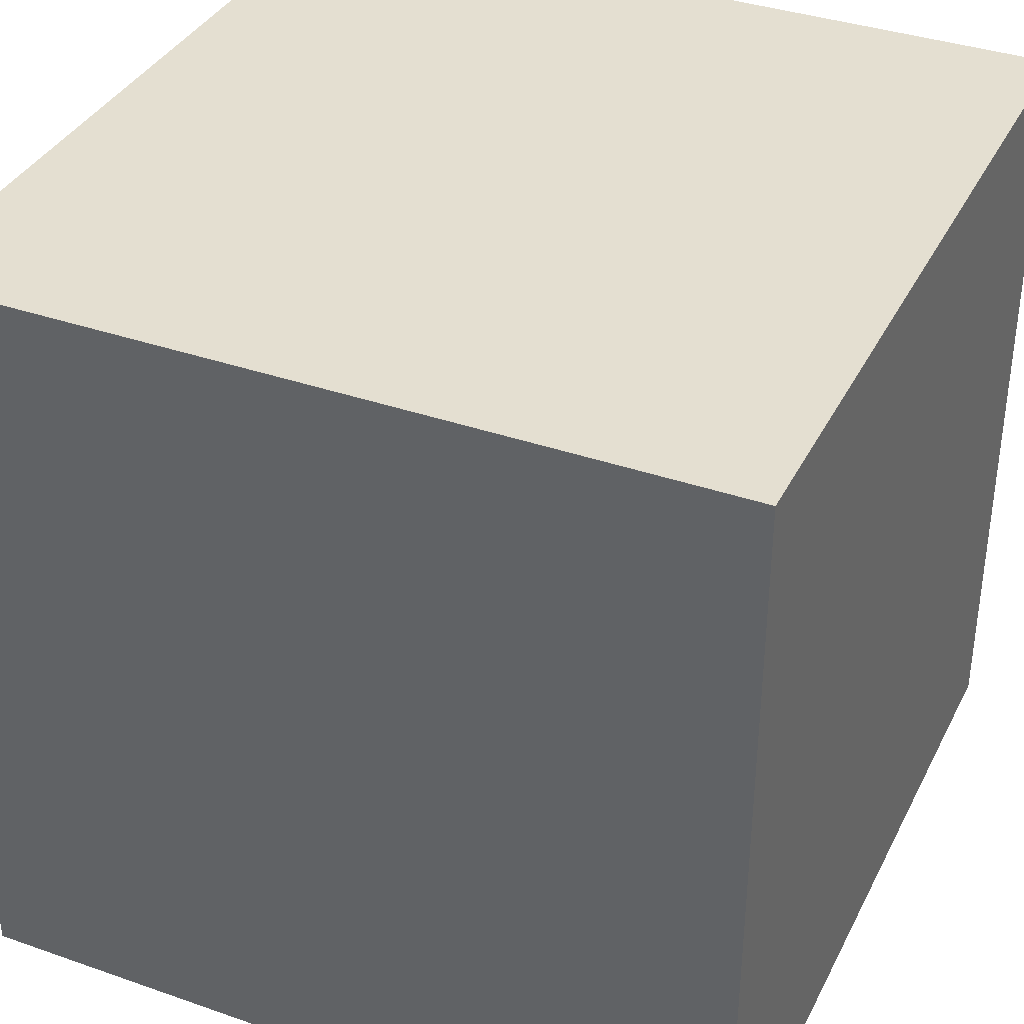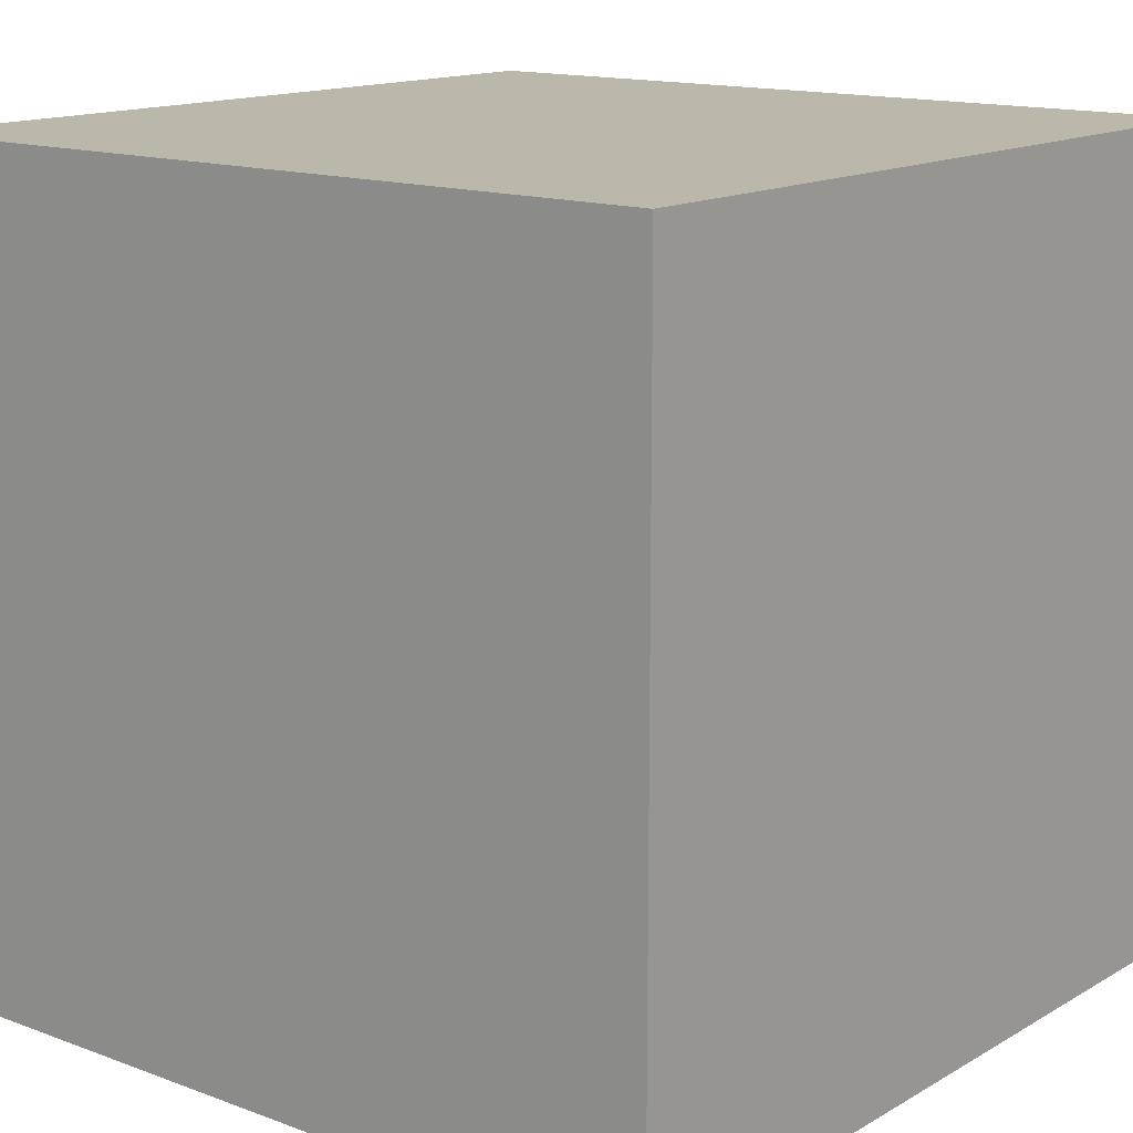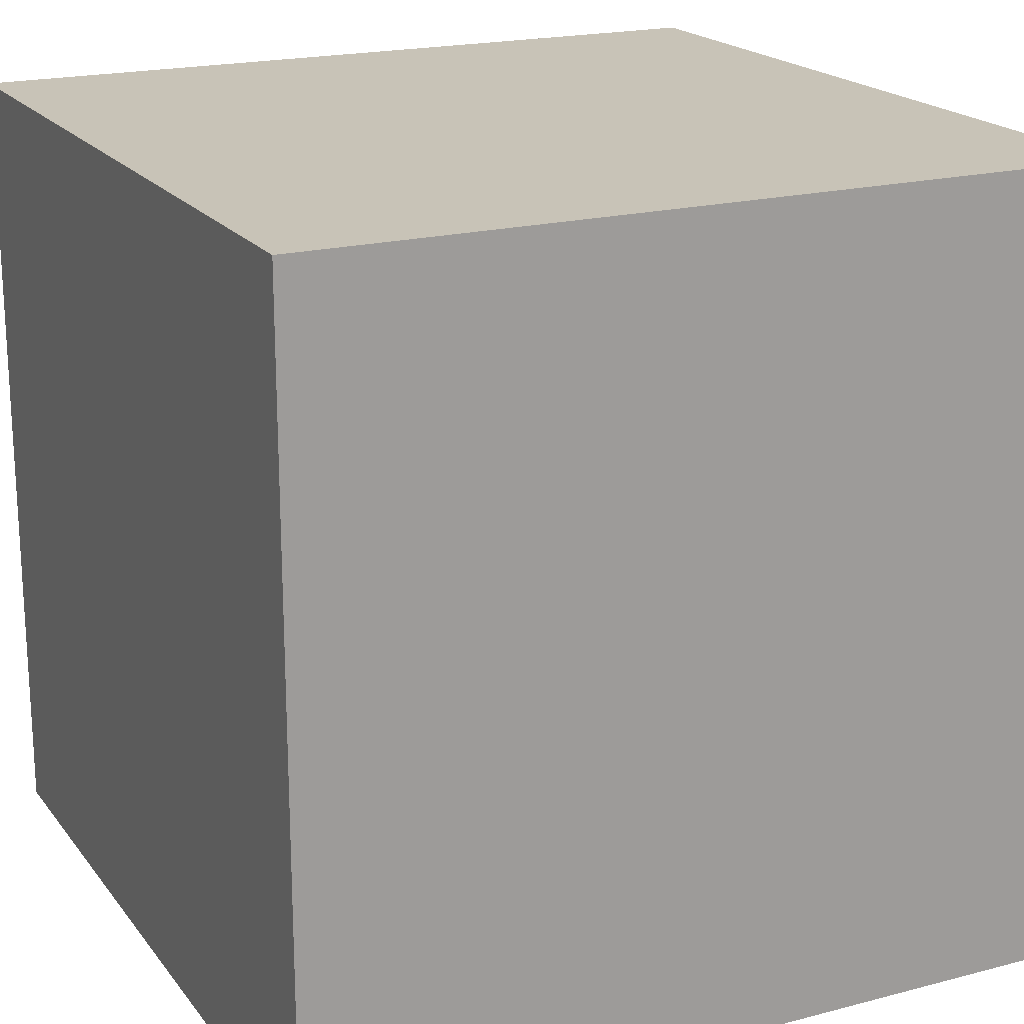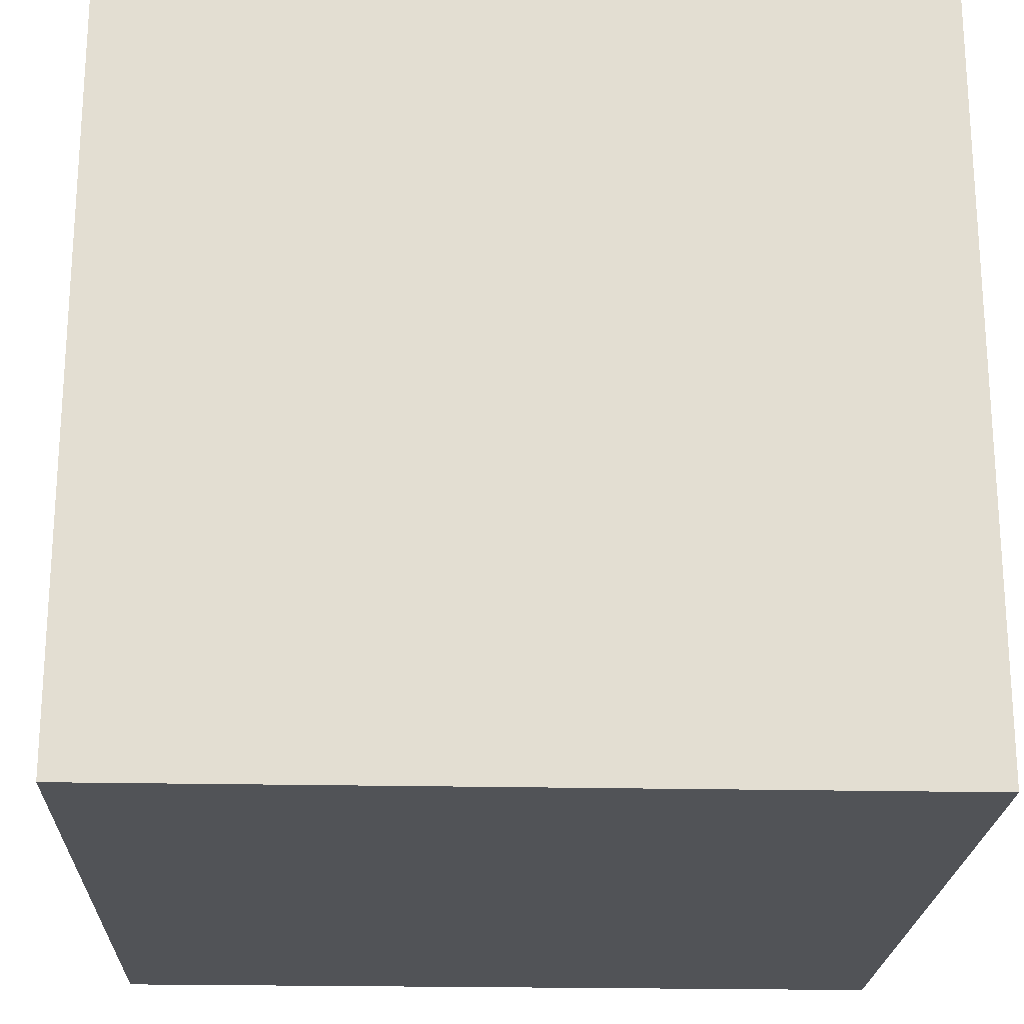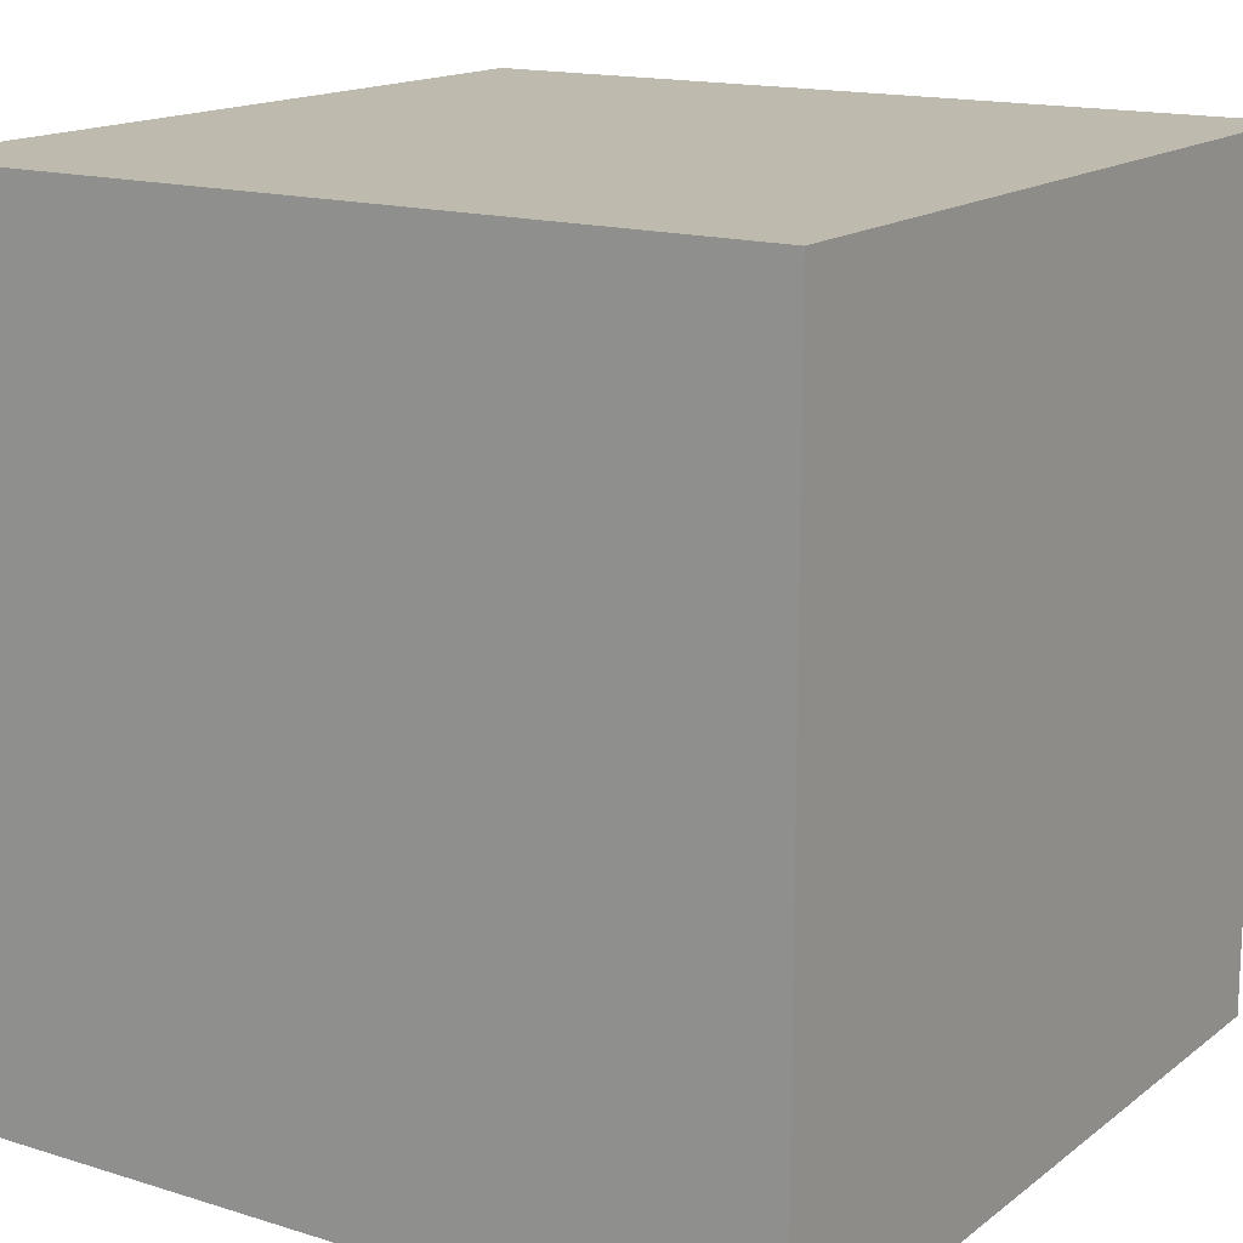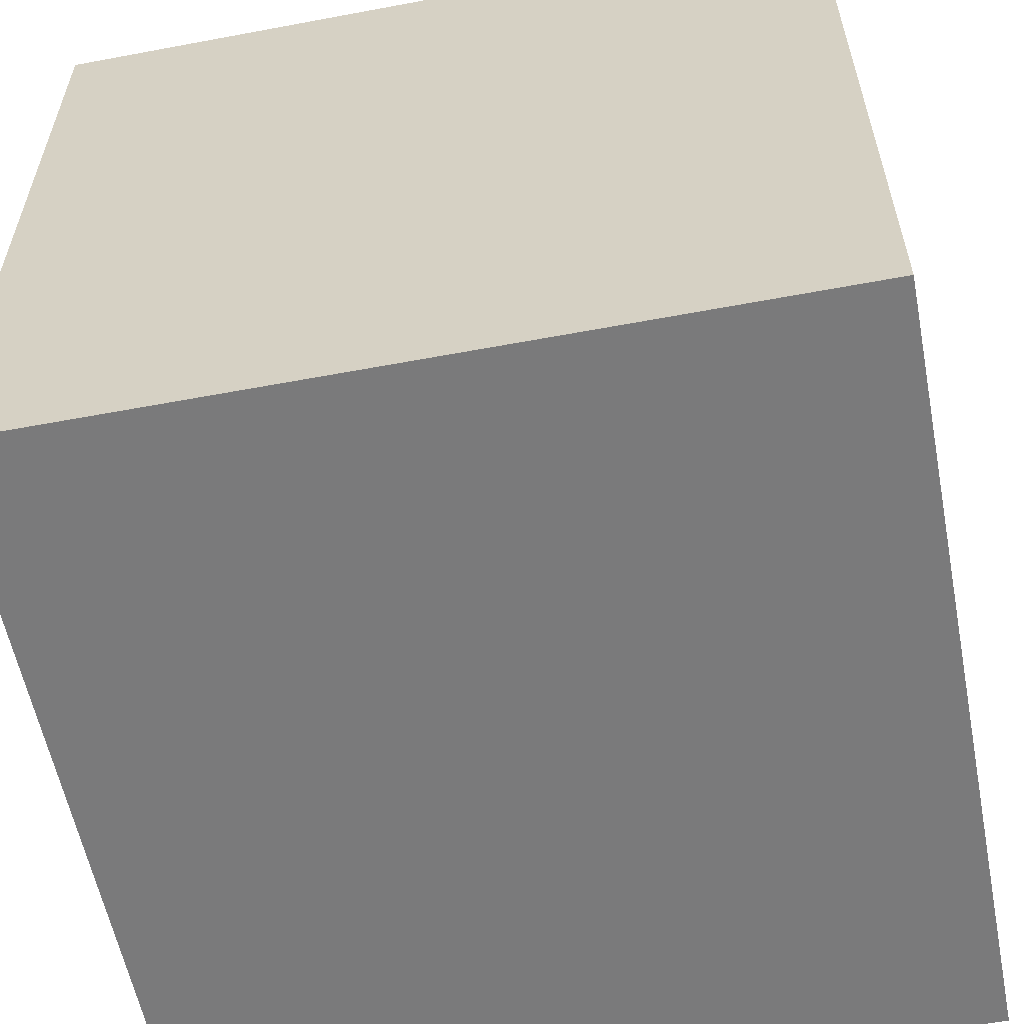
<metadata>
{"format":"obj","ext":"obj","renderer":"f3d","projection":"perspective","resolution":1024,"background":"white","views":[{"elev":36.7,"azim":-65.7,"up":"+Z"},{"elev":14.4,"azim":128.9,"up":"+Y"},{"elev":19.6,"azim":64.0,"up":"+Z"},{"elev":-21.7,"azim":-2.2,"up":"+Y"},{"elev":15.5,"azim":-146.8,"up":"+Y"},{"elev":-58.1,"azim":101.0,"up":"+Z"}]}
</metadata>
<code>
g default
v -2.5 -2.5 2.5
v 2.5 -2.5 2.5
v -2.5 2.5 2.5
v 2.5 2.5 2.5
v -2.5 2.5 -2.5
v 2.5 2.5 -2.5
v -2.5 -2.5 -2.5
v 2.5 -2.5 -2.5
v -2.5 2.5 1.5
v -2.5 2.5 0.5
v -2.5 2.5 -0.5
v -2.5 2.5 -1.5
v -1.5 2.5 2.5
v -0.5 2.5 2.5
v 0.5 2.5 2.5
v 1.5 2.5 2.5
v 2.5 2.5 1.5
v 2.5 2.5 0.5
v 2.5 2.5 -0.5
v 2.5 2.5 -1.5
v -1.5 2.5 -2.5
v -0.5 2.5 -2.5
v 0.5 2.5 -2.5
v 1.5 2.5 -2.5
v -2 2.5 -2
v -1.5 2.5 -1.5
v -1 2.5 -1
v -0.5 2.5 -0.5
v 0 2.5 0
v 0.5 2.5 0.5
v 1 2.5 1
v 1.5 2.5 1.5
v 2 2.5 2
v 2 2.5 1
v 1.5 2.5 0.5
v 1 2.5 0
v 0.5 2.5 -0.5
v 0 2.5 -1
v -0.5 2.5 -1.5
v -1 2.5 -2
v 1 2.5 2
v 0.5 2.5 1.5
v 0 2.5 1
v -0.5 2.5 0.5
v -1 2.5 0
v -1.5 2.5 -0.5
v -2 2.5 -1
v -2 2.5 1e-06
v -1.5 2.5 0.5
v -1 2.5 1
v -0.5 2.5 1.5
v -1e-06 2.5 2
v 1e-06 2.5 -2
v 0.5 2.5 -1.5
v 1 2.5 -1
v 1.5 2.5 -0.5
v 2 2.5 -1e-06
v 2 2.5 -1
v 1.5 2.5 -1.5
v 1 2.5 -2
v -1 2.5 2
v -1.5 2.5 1.5
v -2 2.5 1
v -2 2.5 2
v 2 2.5 -2
g pCube1
f 3 2 13
f 24 65 6
f 7 23 24
f 7 8 2 1
f 4 8 17
f 5 1 12
f 22 53 23
f 24 60 59 65
f 5 25 21
f 22 40 39 53
f 11 48 46 47
f 12 25 5
f 9 64 62 63
f 10 48 11
f 3 64 9
f 26 47 46 27
f 40 26 27 39
f 21 40 22
f 21 25 26 40
f 12 47 26 25
f 11 47 12
f 49 63 62 50
f 45 49 50 44
f 28 45 44 29
f 38 28 29 37
f 54 38 37 55
f 60 54 55 59
f 23 60 24
f 23 53 54 60
f 53 39 38 54
f 39 27 28 38
f 27 46 45 28
f 46 48 49 45
f 10 63 49 48
f 9 63 10
f 3 13 64
f 61 13 14
f 51 61 14 52
f 43 51 52 42
f 30 43 42 31
f 36 30 31 35
f 56 36 35 57
f 58 56 57 19
f 20 58 19
f 6 65 20
f 65 59 58 20
f 59 55 56 58
f 55 37 36 56
f 37 29 30 36
f 29 44 43 30
f 44 50 51 43
f 50 62 61 51
f 62 64 13 61
f 52 14 15
f 41 15 16
f 32 41 16 33
f 34 32 33 17
f 18 34 17
f 19 57 18
f 57 35 34 18
f 35 31 32 34
f 31 42 41 32
f 42 52 15 41
f 33 16 4
f 17 33 4
f 7 6 8
f 7 22 23
f 7 21 22
f 5 21 7
f 7 24 6
f 7 1 5
f 11 1 10
f 12 1 11
f 10 1 9
f 9 1 3
f 1 2 3
f 14 2 15
f 13 2 14
f 16 2 4
f 15 2 16
f 2 8 4
f 18 8 19
f 17 8 18
f 20 8 6
f 19 8 20

</code>
